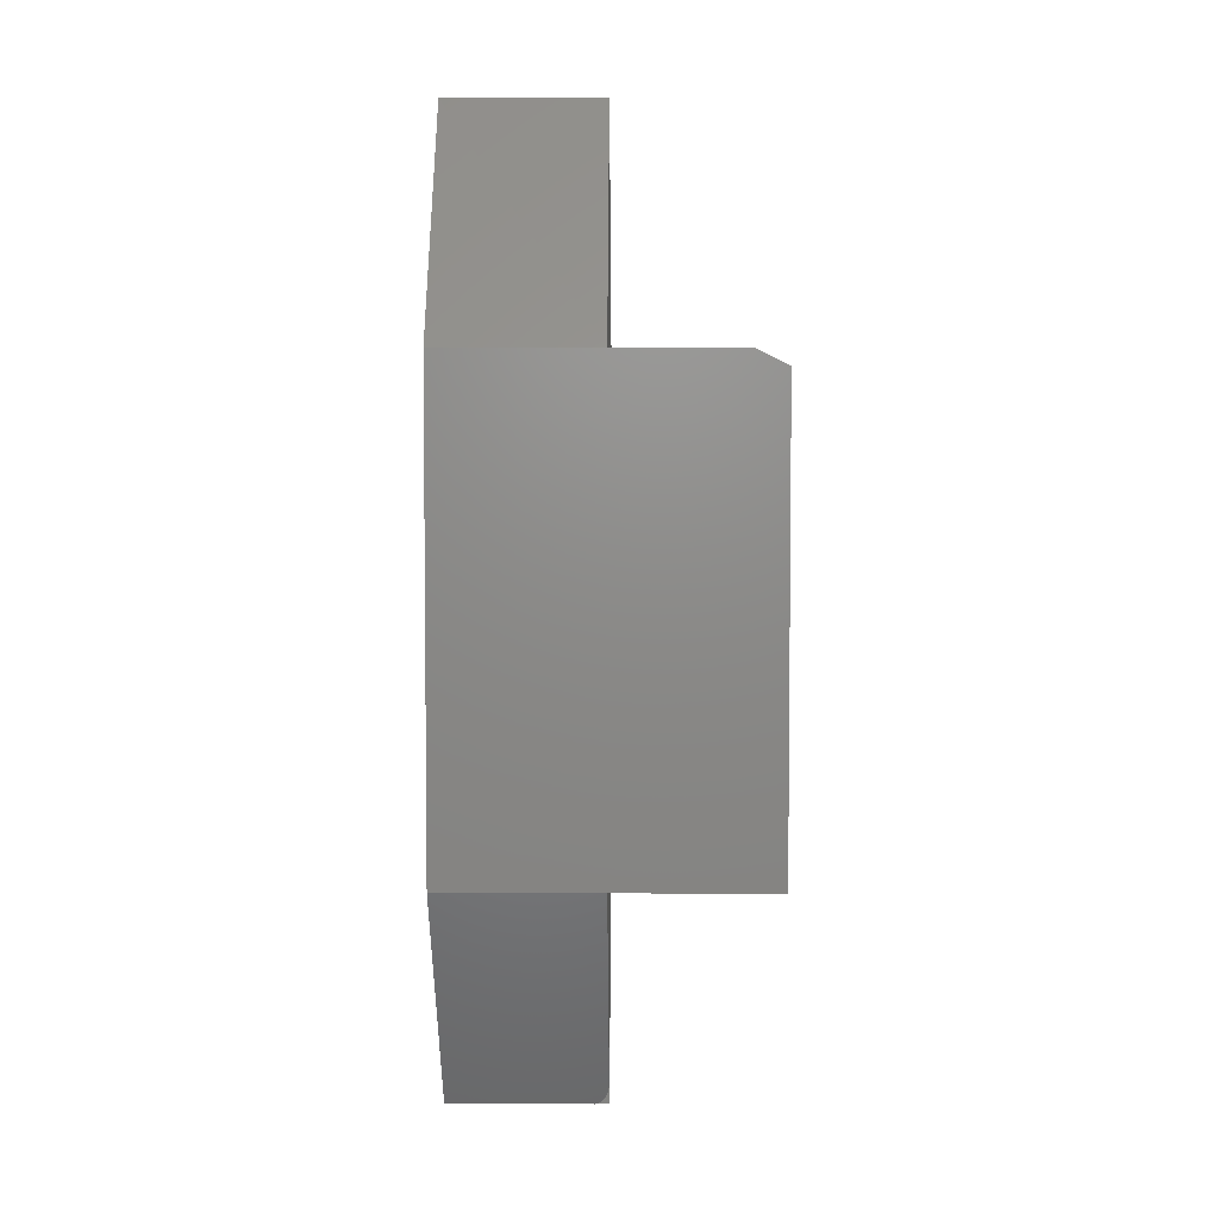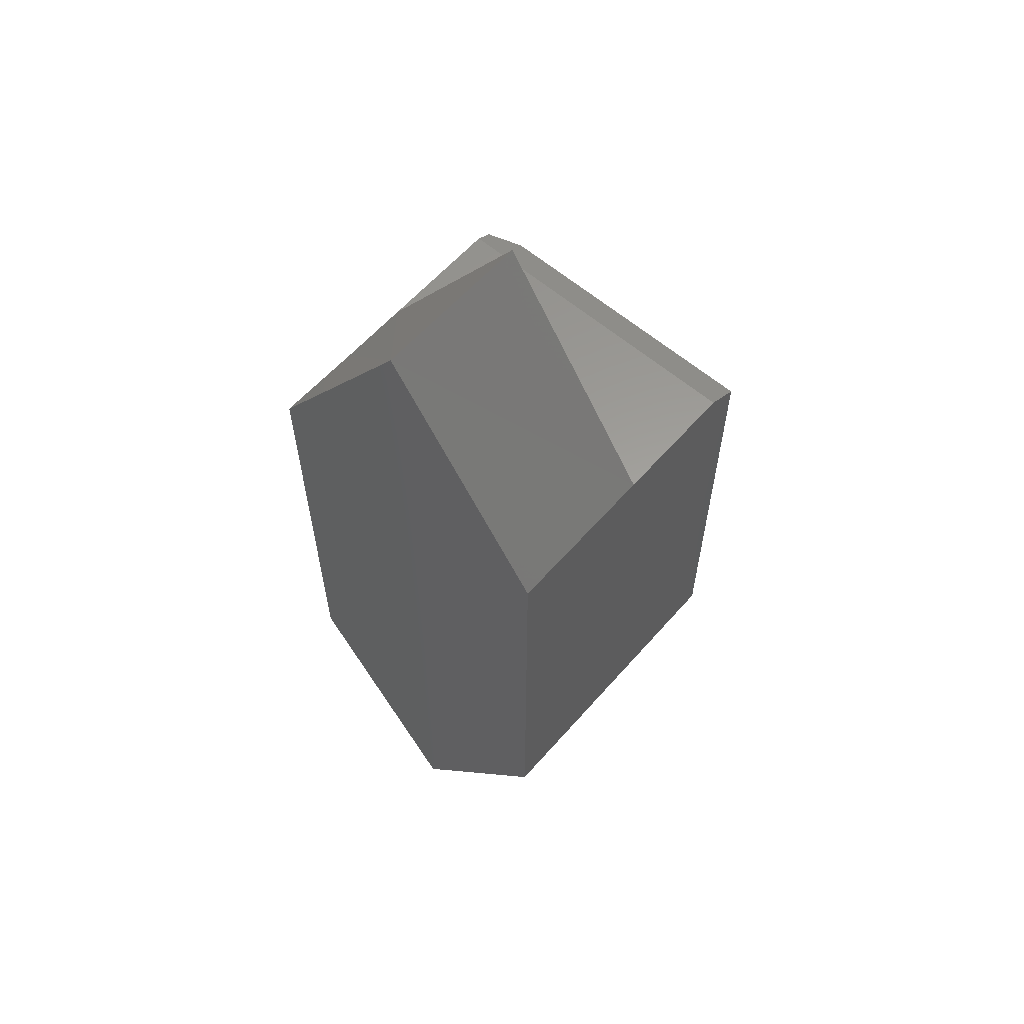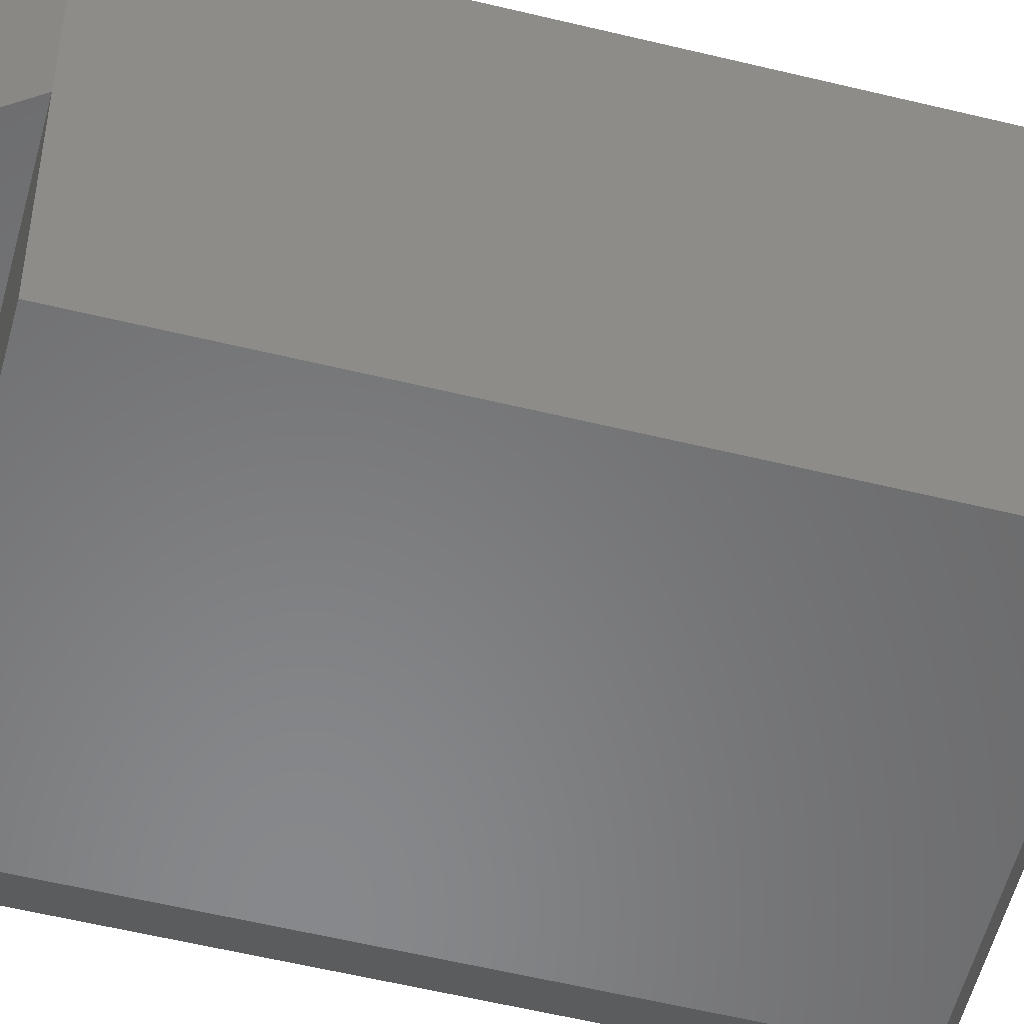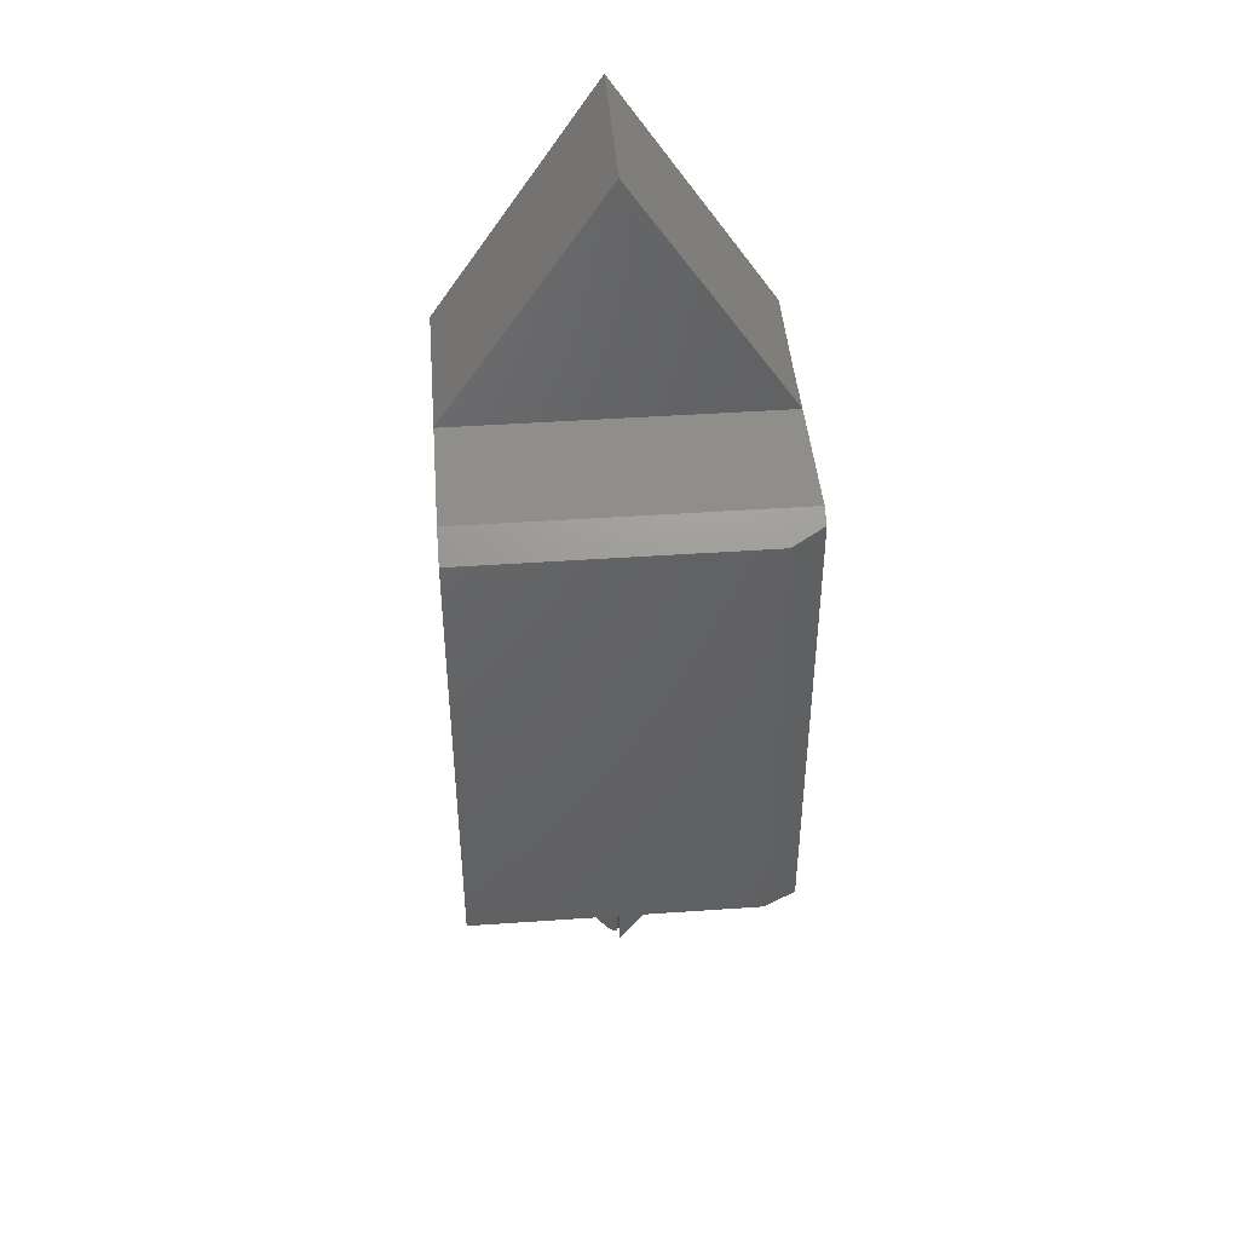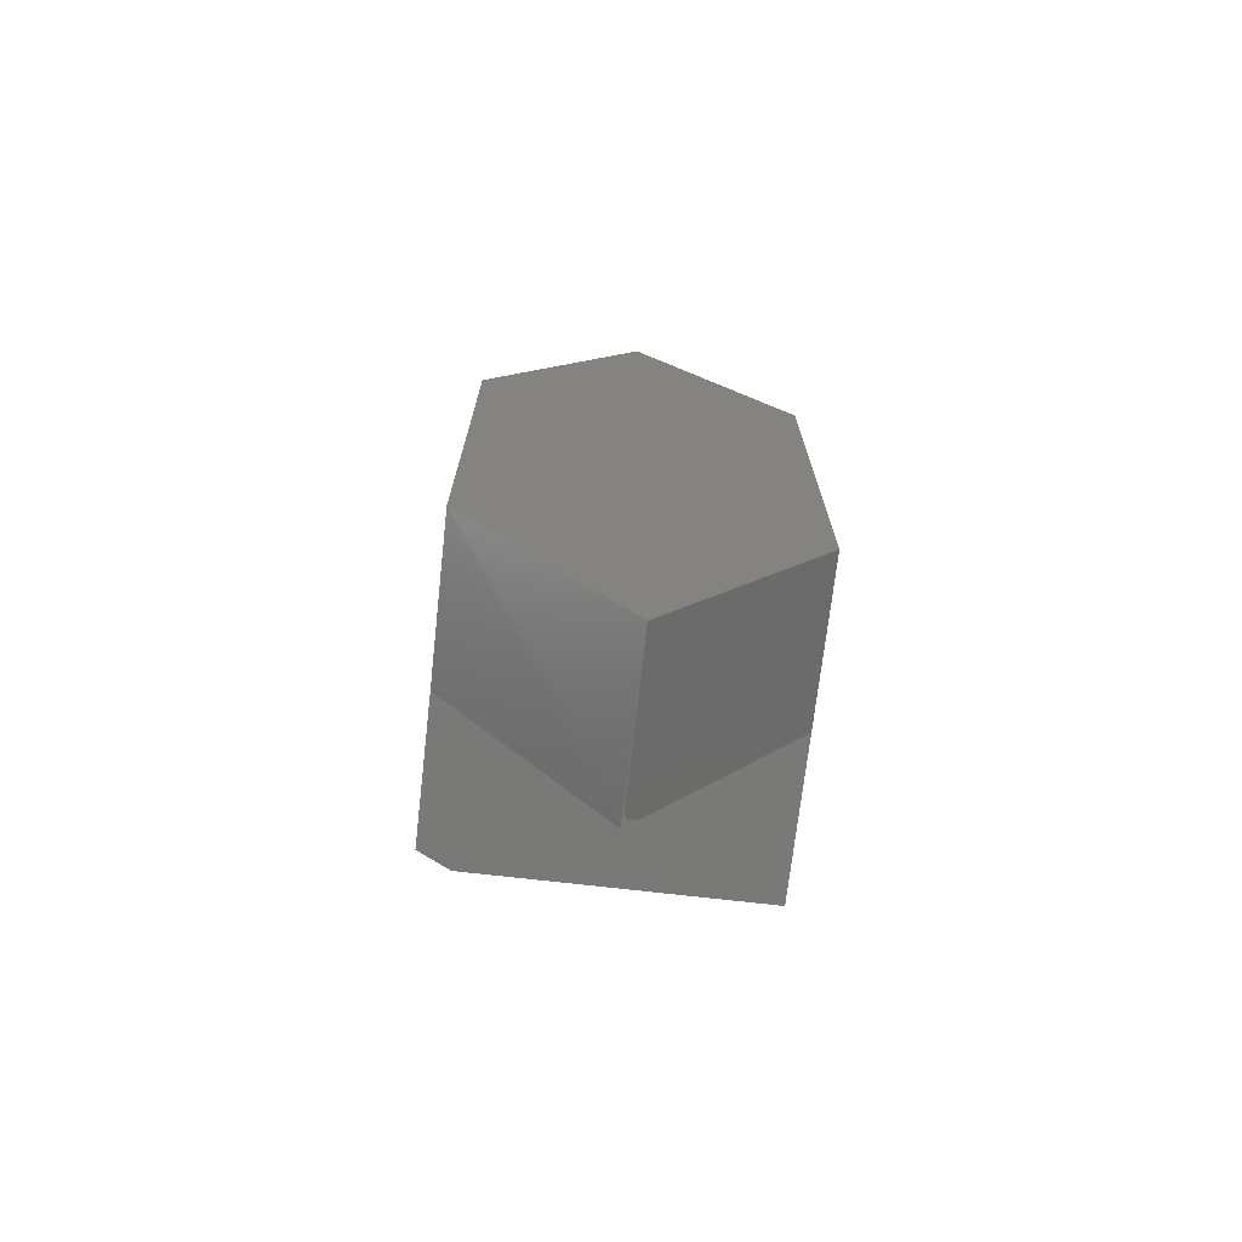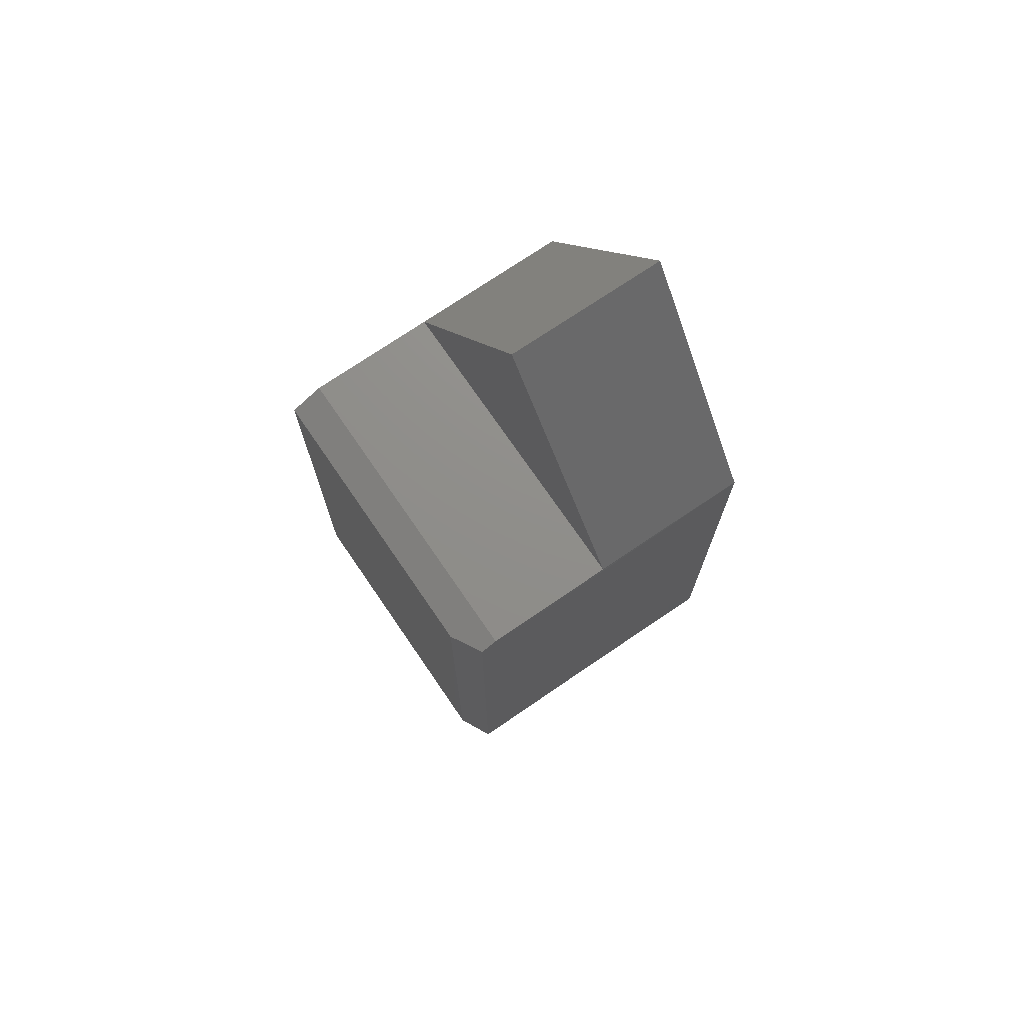
<metadata>
{"format":"stl","ext":"stl","renderer":"f3d","projection":"perspective","resolution":1024,"background":"white","views":[{"elev":4.3,"azim":-89.3,"up":"+Z"},{"elev":60.5,"azim":-138.9,"up":"+Z"},{"elev":-54.7,"azim":-104.6,"up":"+Y"},{"elev":43.9,"azim":-4.7,"up":"+Z"},{"elev":-71.7,"azim":173.4,"up":"+Z"},{"elev":73.3,"azim":55.6,"up":"+Z"}]}
</metadata>
<code>
# stl→obj: 50 verts, 95 faces
v -0.0625 -0.3125 0.5
v -0.0625 -0.2812 0.5156
v -0.0625 -0.1562 0.5156
v -0.0625 2.927e-17 0.5156
v -0.0625 -8.667e-34 0.04688
v -0.0625 -0.1562 0.04688
v -0.0625 -0.3125 0.04688
v 0.2484 -0.2969 0.5078
v 0.2484 -0.2969 0.04688
v 0.2484 -0.1562 0.04688
v 0.2492 1.946e-17 0.04688
v 0.2492 4.874e-17 0.5156
v 0.2484 -0.08527 0.5156
v 0.2484 -0.1562 0.5156
v 0.2484 -0.2812 0.5156
v 0.09293 -4.93e-18 -0.1875
v 0.09375 5.367e-17 0.75
v 0.09375 -0.1562 -0.1875
v 0.09375 -0.1406 -0.1875
v 0.0773 -0.1562 -0.1052
v 0.08234 -0.1562 -0.1071
v 0.08758 -0.1562 -0.1082
v 0.09293 -0.1562 -0.1086
v 0.09539 -0.1562 0.04688
v 0.09293 -0.1562 0.04688
v 0.0773 -0.1562 -0.1639
v 0.09018 -0.1495 -0.1834
v 0.09196 -0.146 -0.186
v 0.09147 -0.1472 -0.1853
v 0.08855 -0.1515 -0.1809
v 0.08557 -0.1539 -0.1764
v 0.08217 -0.1555 -0.1713
v 0.09285 -0.1422 -0.1874
v 0.09266 -0.1435 -0.1871
v 0.09293 -0.1562 0.75
v 0.09293 -0.1562 0.5156
v 0.09539 -0.1562 0.5156
v 0.09539 -0.2812 0.5156
v 0.09539 -0.3125 0.04688
v 0.2171 -0.3125 0.04688
v 0.09216 -0.1455 -0.1085
v 0.09273 -0.1431 -0.1086
v 0.09293 -0.1406 -0.1086
v 0.08992 -0.1498 -0.1084
v 0.09121 -0.1477 -0.1085
v 0.08434 -0.1546 -0.1076
v 0.08644 -0.1533 -0.108
v 0.08831 -0.1517 -0.1083
v 0.0797 -0.1561 -0.1062
v 0.2171 -0.3125 0.5
f 1 2 3
f 1 3 4
f 1 4 5
f 1 5 6
f 1 6 7
f 8 9 10
f 8 10 11
f 8 11 12
f 8 12 13
f 8 13 14
f 8 14 15
f 16 5 11
f 17 12 4
f 4 12 11
f 4 11 5
f 10 18 11
f 11 18 19
f 11 19 16
f 10 20 21
f 10 21 22
f 10 22 23
f 10 23 18
f 20 10 24
f 20 24 25
f 20 25 6
f 20 6 26
f 27 28 29
f 16 28 27
f 16 27 30
f 16 30 31
f 16 31 32
f 16 32 26
f 16 26 6
f 16 6 5
f 28 16 19
f 28 19 33
f 28 33 34
f 35 14 17
f 17 14 13
f 17 13 12
f 36 35 3
f 36 37 35
f 35 37 14
f 35 17 3
f 3 17 4
f 14 37 15
f 15 37 38
f 2 38 37
f 2 37 36
f 2 36 3
f 24 10 39
f 39 10 9
f 39 9 40
f 7 6 39
f 39 6 25
f 39 25 24
f 19 18 23
f 19 23 41
f 19 41 42
f 19 42 43
f 23 22 44
f 23 44 45
f 23 45 41
f 22 21 46
f 22 46 47
f 22 47 48
f 22 48 44
f 20 32 49
f 20 26 32
f 19 42 33
f 19 43 42
f 42 34 33
f 34 42 41
f 29 45 44
f 29 44 27
f 27 44 48
f 27 48 30
f 30 48 47
f 30 47 31
f 31 47 46
f 31 46 32
f 32 46 21
f 32 21 49
f 45 29 41
f 41 29 28
f 41 28 34
f 8 15 50
f 2 1 38
f 38 1 50
f 38 50 15
f 50 40 8
f 8 40 9
f 1 7 50
f 50 7 39
f 50 39 40

</code>
